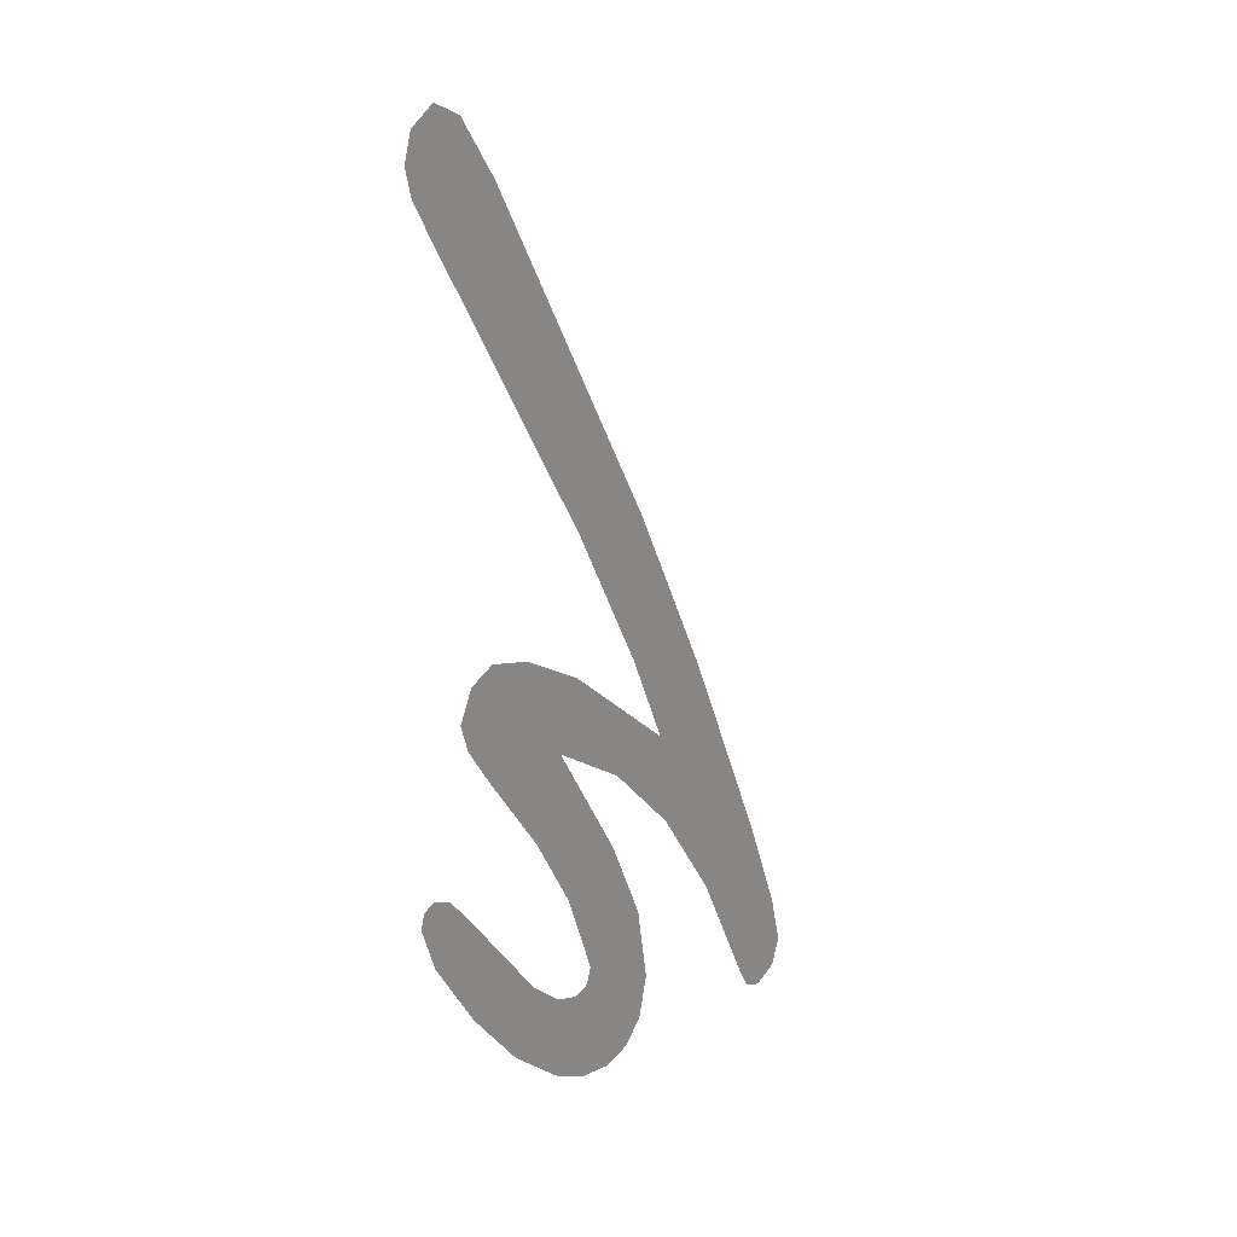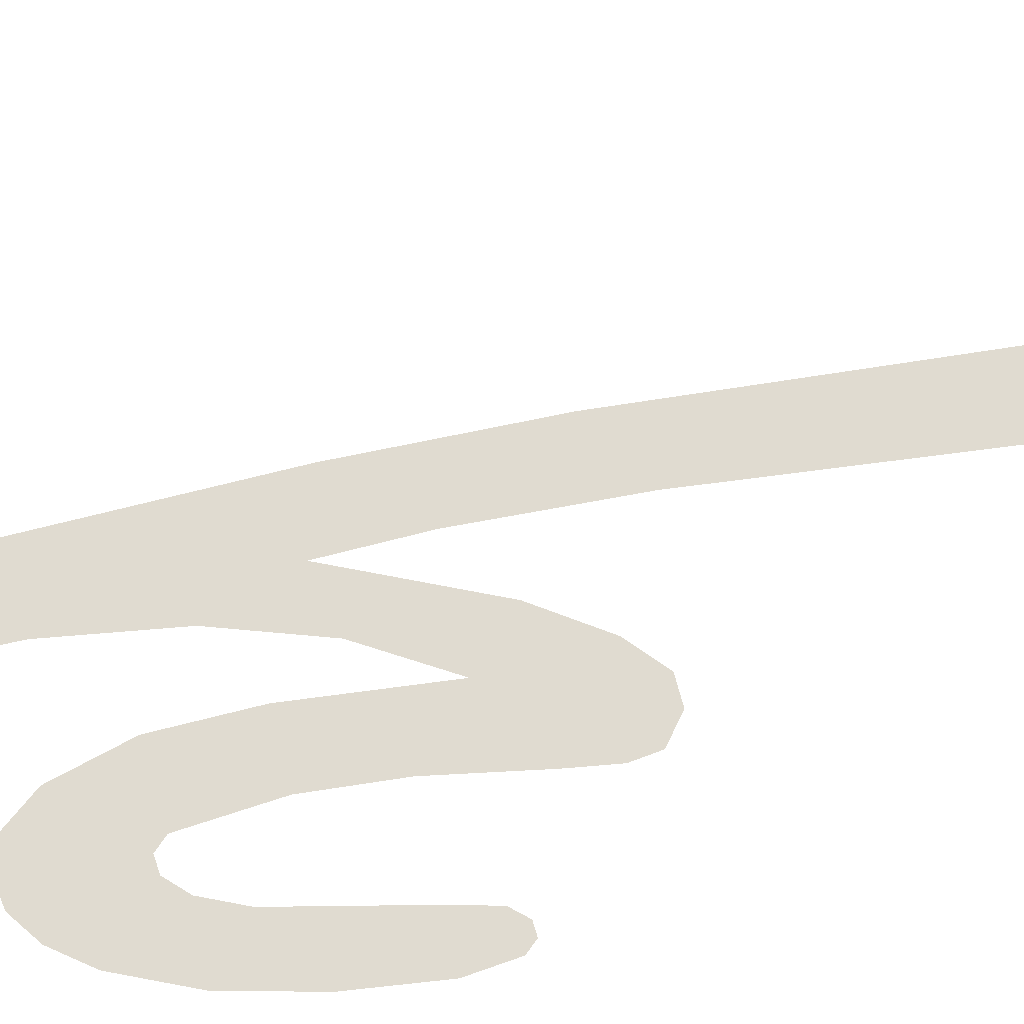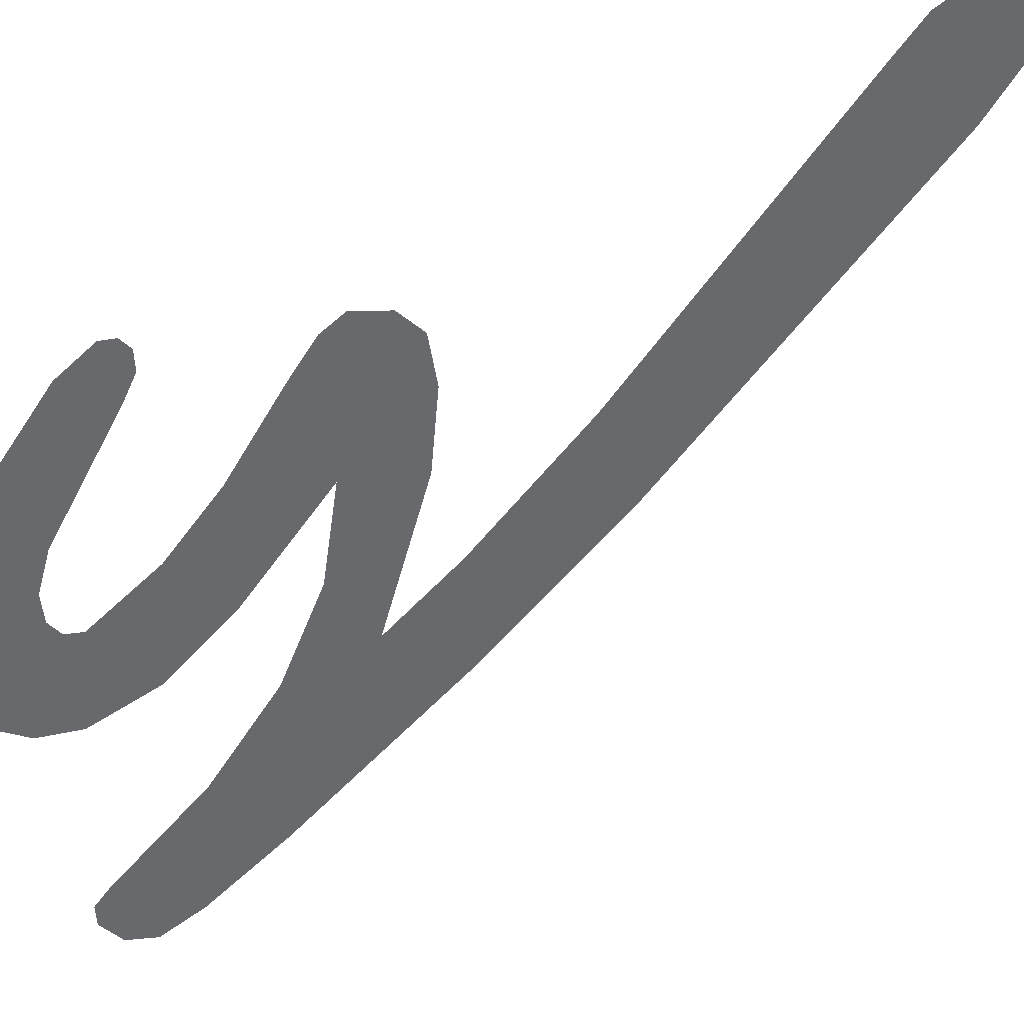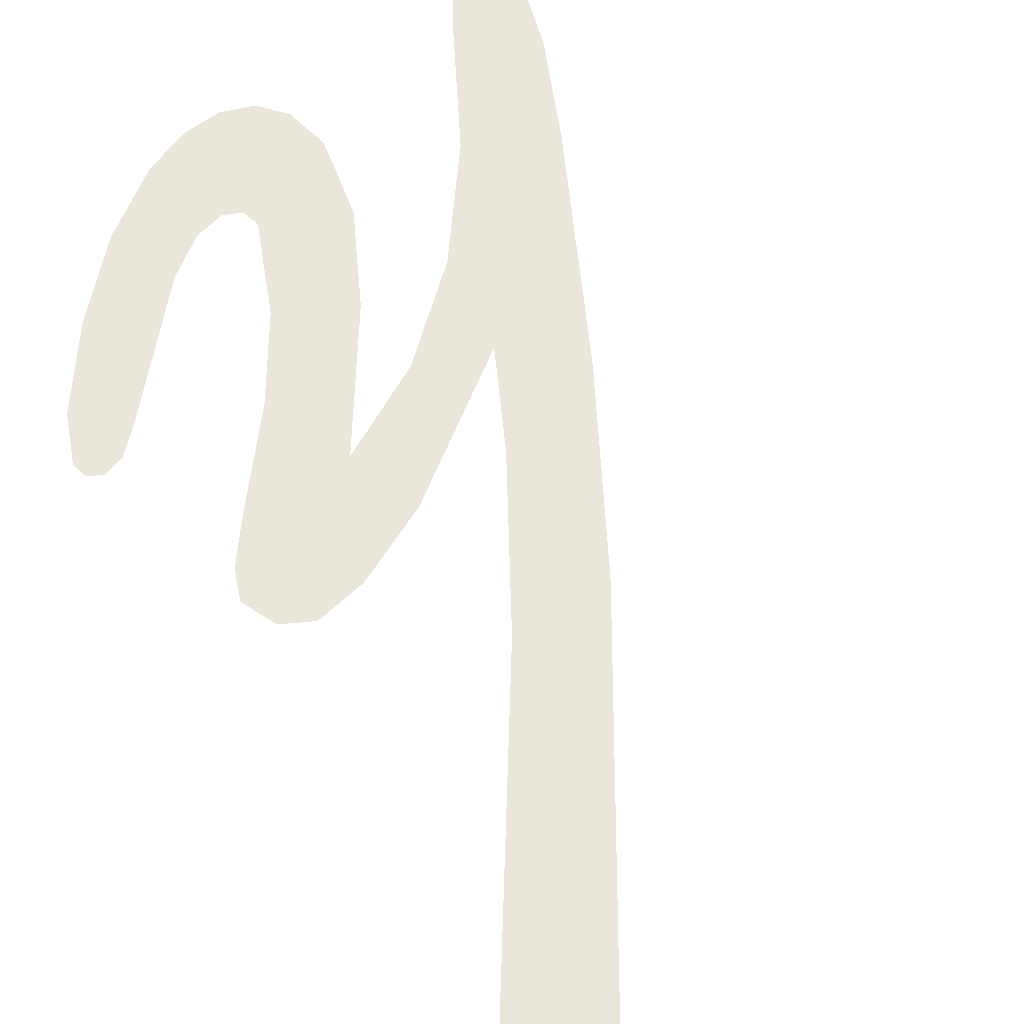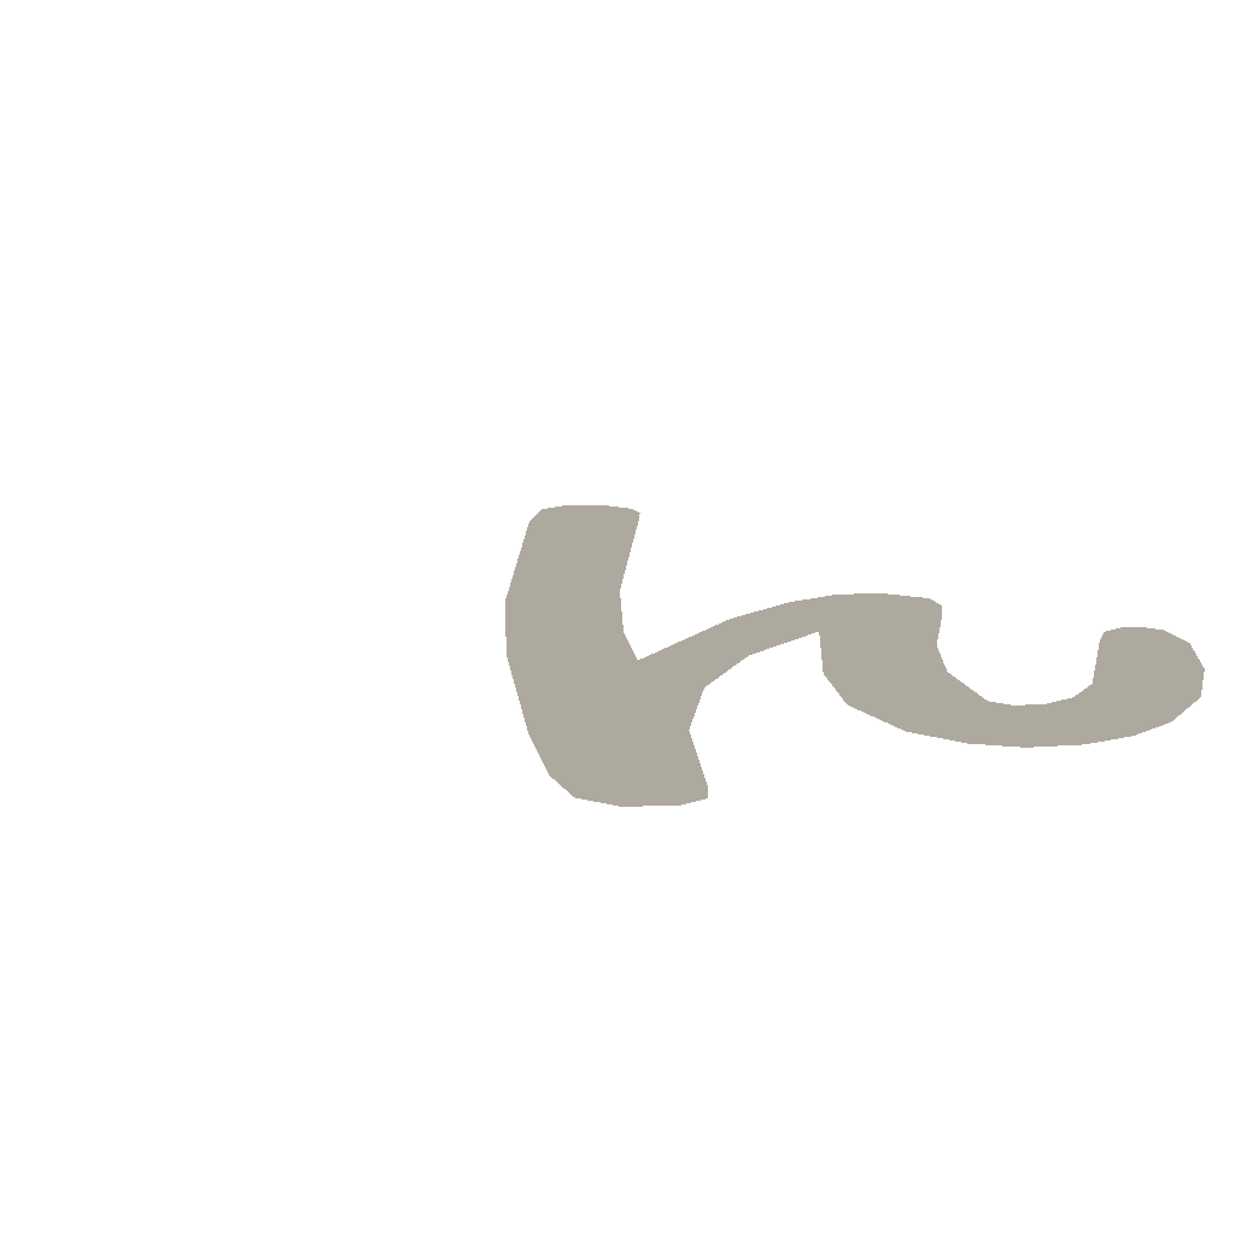
<metadata>
{"format":"obj","ext":"obj","renderer":"f3d","projection":"perspective","resolution":1024,"background":"white","views":[{"elev":24.1,"azim":128.7,"up":"+Y"},{"elev":69.9,"azim":52.1,"up":"+Z"},{"elev":-52.8,"azim":116.4,"up":"+Z"},{"elev":54.8,"azim":151.2,"up":"+Z"},{"elev":9.1,"azim":-28.0,"up":"+Z"}]}
</metadata>
<code>
o #ID391
v -0.1038 0.2495 0.6803
v -0.1038 0.2486 0.6803
v -0.1039 0.249 0.6803
v -0.1035 0.2485 0.6803
v -0.1033 0.2507 0.6803
v -0.1033 0.2486 0.6803
v -0.1023 0.2531 0.6803
v -0.1032 0.2489 0.6803
v -0.1025 0.2503 0.6803
v -0.1017 0.2515 0.6803
v -0.1016 0.2525 0.6803
v -0.1013 0.2551 0.6803
v -0.1012 0.2535 0.6803
v -0.09924 0.2588 0.6803
v -0.1004 0.2552 0.6803
v -0.09841 0.2585 0.6803
v -0.09882 0.2595 0.6803
v -0.09849 0.2596 0.6803
v -0.09821 0.2595 0.6803
v -0.09819 0.2589 0.6803
v -0.09812 0.2592 0.6803
v -0.1009 0.2523 0.6803
v -0.1003 0.2537 0.6803
v -0.1 0.2529 0.6803
v -0.09956 0.2541 0.6803
v -0.09965 0.2521 0.6803
v -0.09899 0.253 0.6803
v -0.09906 0.2543 0.6803
v -0.09876 0.2541 0.6803
v -0.0987 0.2535 0.6803
v -0.0986 0.2538 0.6803
v -0.1013 0.2506 0.6803
v -0.1013 0.2492 0.6803
v -0.1014 0.2497 0.6803
v -0.1011 0.249 0.6803
v -0.1009 0.2515 0.6803
v -0.1008 0.2489 0.6803
v -0.1005 0.2503 0.6803
v -0.1001 0.2512 0.6803
v -0.1004 0.249 0.6803
v -0.1004 0.2501 0.6803
v -0.1002 0.25 0.6803
v -0.09992 0.2492 0.6803
v -0.09996 0.2501 0.6803
v -0.09959 0.2505 0.6803
v -0.09928 0.2498 0.6803
v -0.09859 0.2518 0.6803
v -0.09866 0.2505 0.6803
v -0.09814 0.2514 0.6803
v -0.09836 0.252 0.6803
v -0.09816 0.2521 0.6803
v -0.09802 0.2521 0.6803
v -0.09797 0.2519 0.6803
f 1 2 3
f 3 2 1
f 2 1 4
f 4 1 2
f 4 1 5
f 5 1 4
f 4 5 6
f 6 5 4
f 6 5 7
f 7 5 6
f 6 7 8
f 8 7 6
f 8 7 9
f 9 7 8
f 9 7 10
f 10 7 9
f 10 7 11
f 11 7 10
f 11 7 12
f 12 7 11
f 11 12 13
f 13 12 11
f 13 12 14
f 14 12 13
f 13 14 15
f 15 14 13
f 15 14 16
f 16 14 15
f 16 14 17
f 17 14 16
f 16 17 18
f 18 17 16
f 16 18 19
f 19 18 16
f 16 19 20
f 20 19 16
f 20 19 21
f 21 19 20
f 11 22 10
f 10 22 11
f 22 11 23
f 23 11 22
f 22 23 24
f 24 23 22
f 24 23 25
f 25 23 24
f 24 25 26
f 26 25 24
f 26 25 27
f 27 25 26
f 27 25 28
f 28 25 27
f 27 28 29
f 29 28 27
f 27 29 30
f 30 29 27
f 30 29 31
f 31 29 30
f 32 33 34
f 34 33 32
f 33 32 35
f 35 32 33
f 35 32 36
f 36 32 35
f 35 36 37
f 37 36 35
f 37 36 24
f 24 36 37
f 37 24 38
f 38 24 37
f 38 24 39
f 39 24 38
f 39 24 26
f 26 24 39
f 38 40 37
f 37 40 38
f 40 38 41
f 41 38 40
f 40 41 42
f 42 41 40
f 40 42 43
f 43 42 40
f 43 42 44
f 44 42 43
f 43 44 45
f 45 44 43
f 43 45 46
f 46 45 43
f 46 45 47
f 47 45 46
f 46 47 48
f 48 47 46
f 48 47 49
f 49 47 48
f 49 47 50
f 50 47 49
f 49 50 51
f 51 50 49
f 49 51 52
f 52 51 49
f 49 52 53
f 53 52 49

</code>
